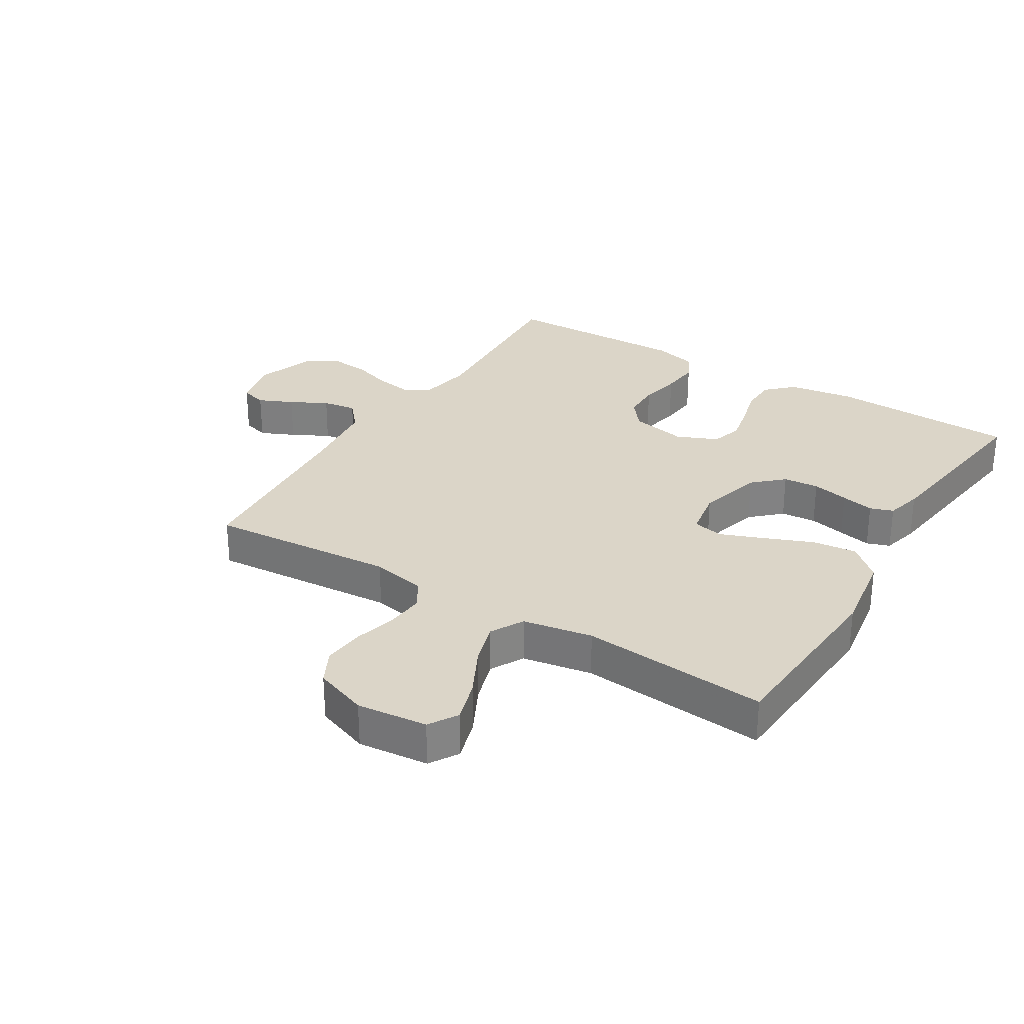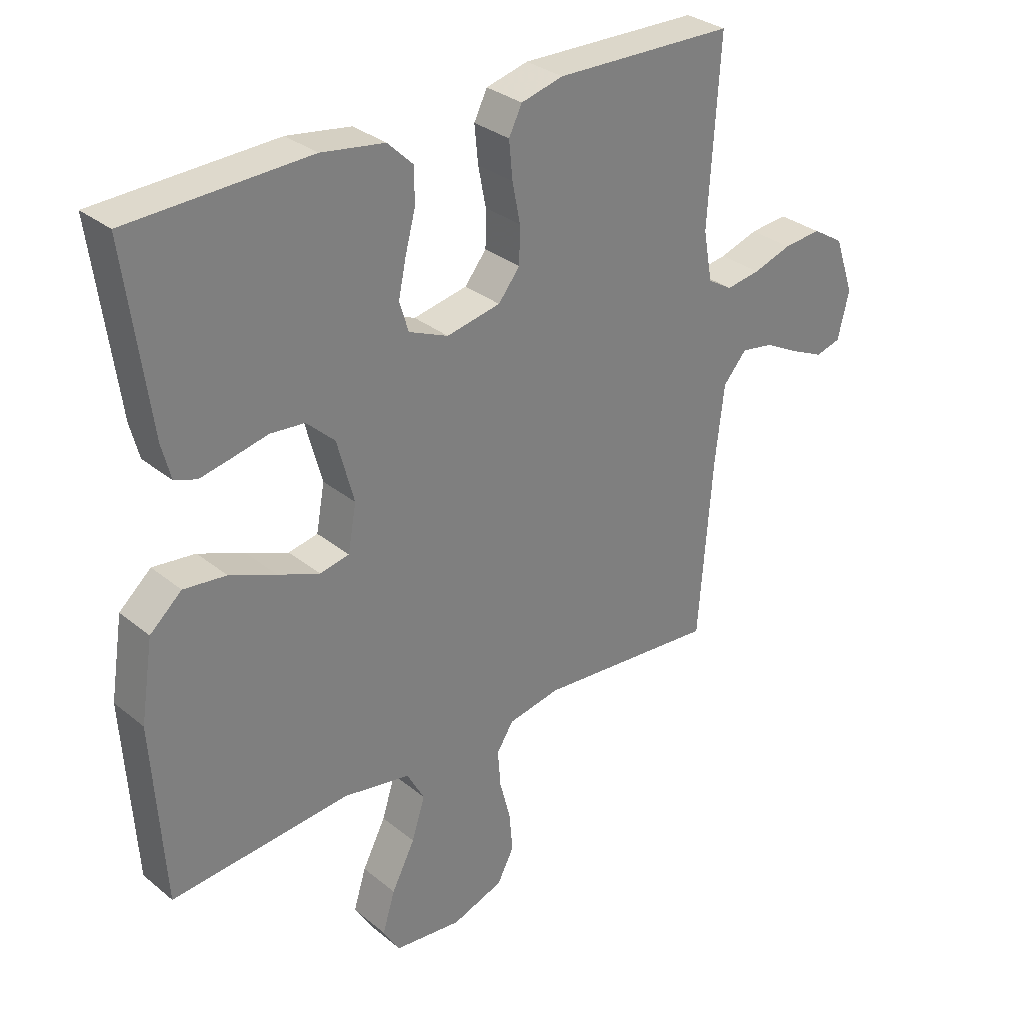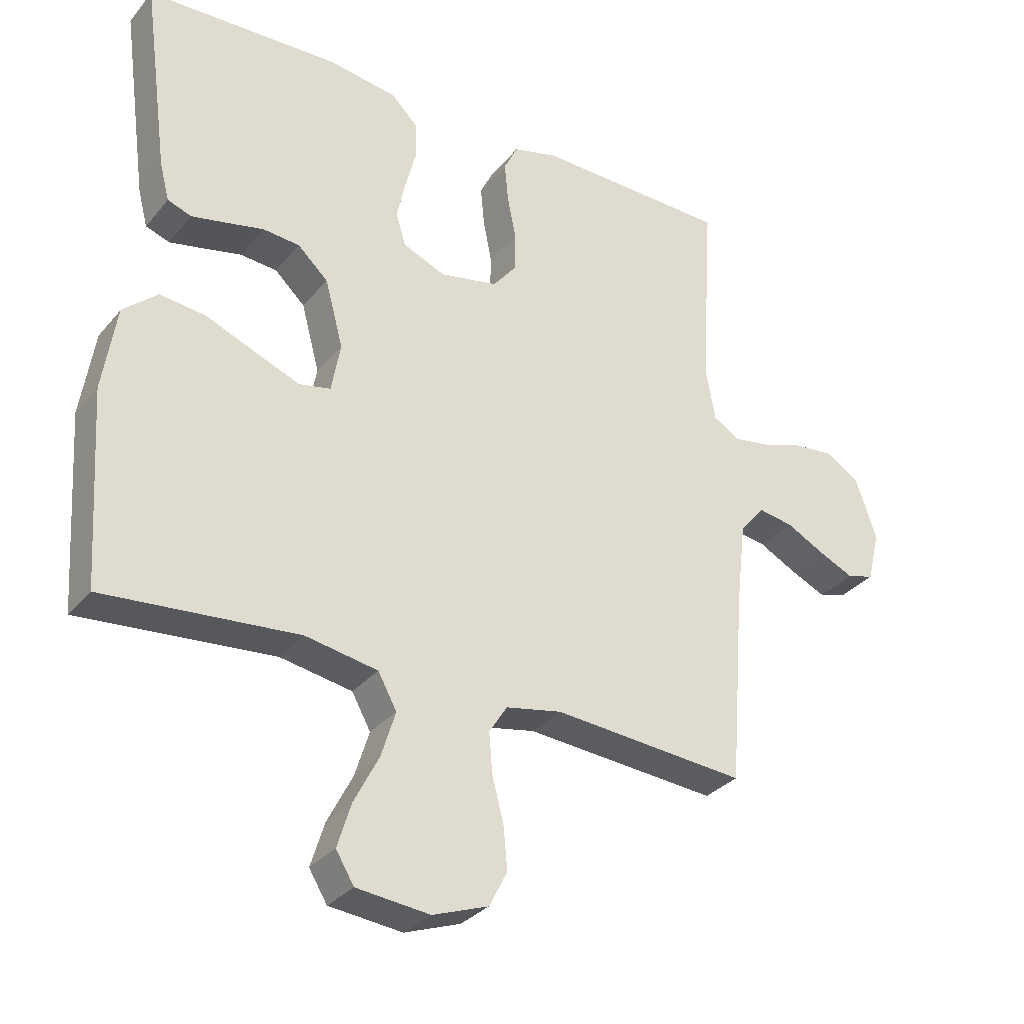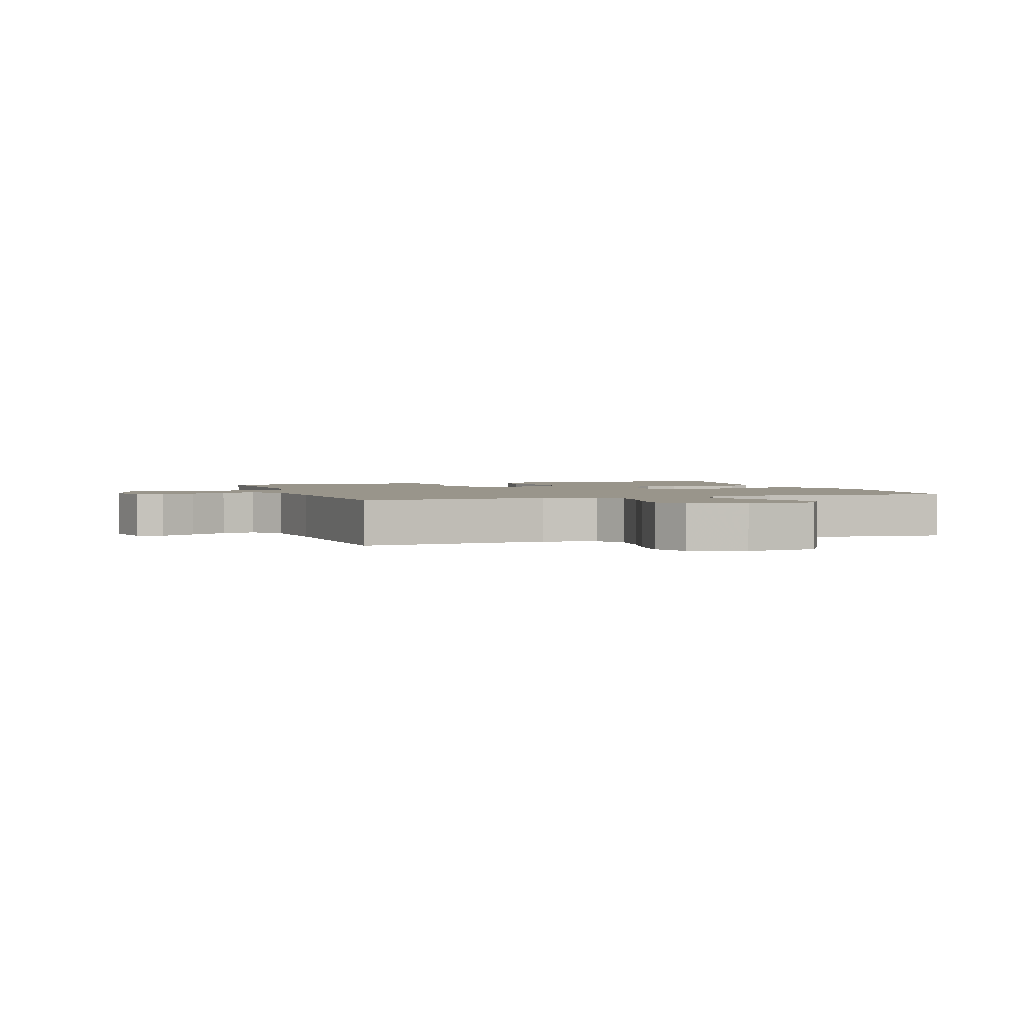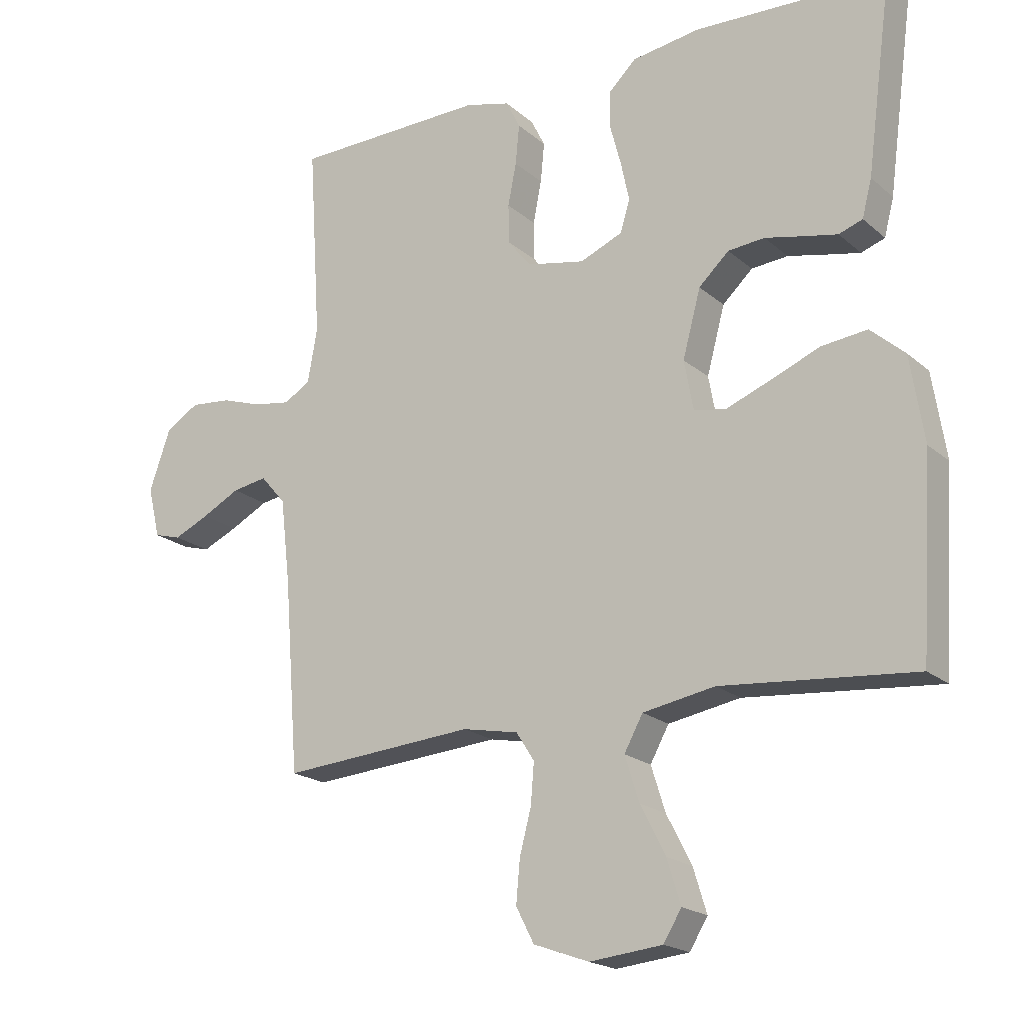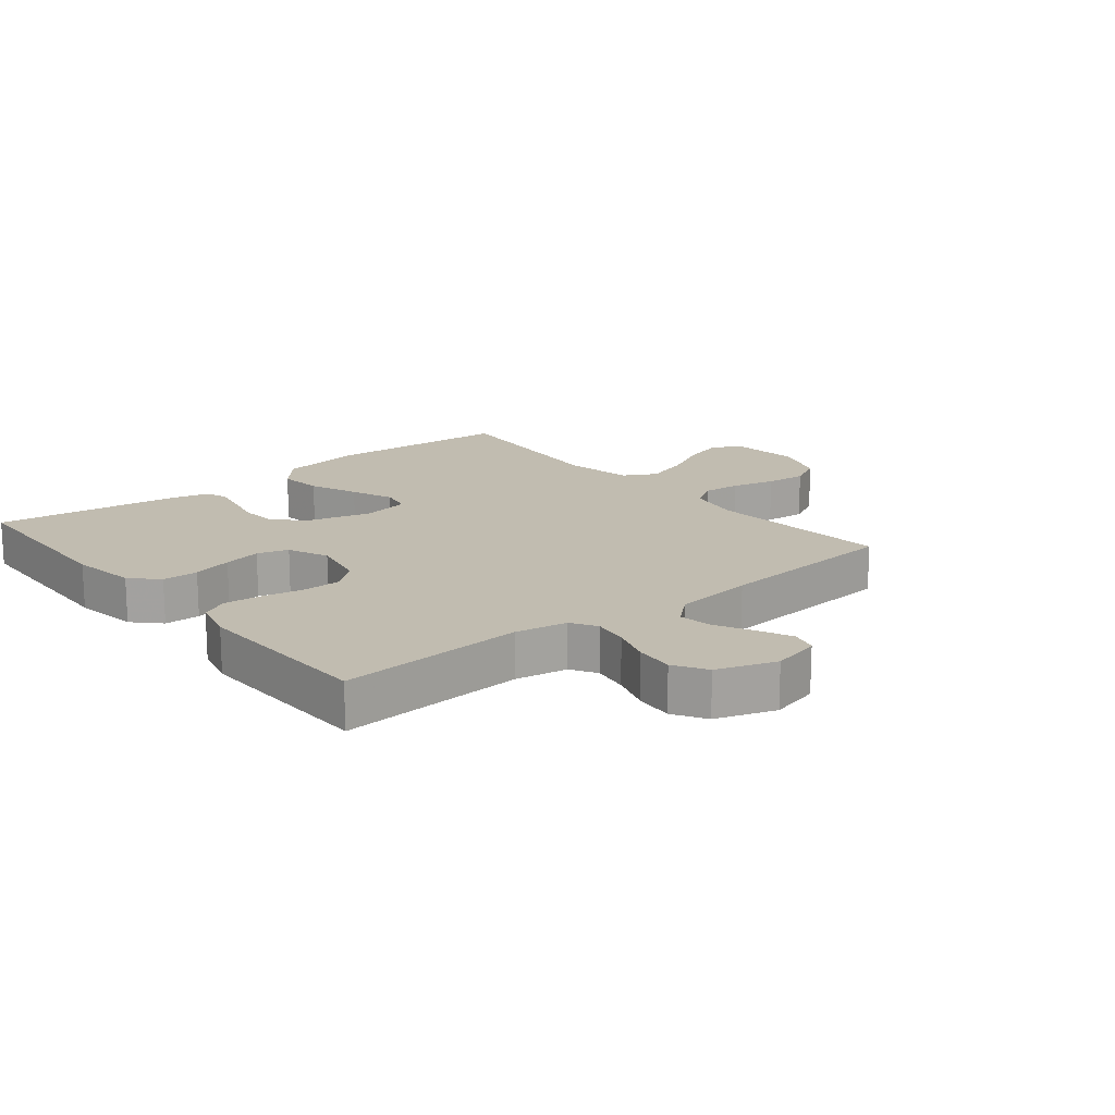
<metadata>
{"format":"obj","ext":"obj","renderer":"f3d","projection":"perspective","resolution":1024,"background":"white","views":[{"elev":29.5,"azim":-148.3,"up":"+Y"},{"elev":31.2,"azim":-41.0,"up":"+Z"},{"elev":-31.5,"azim":-32.5,"up":"+Z"},{"elev":2.2,"azim":161.4,"up":"+Y"},{"elev":-19.4,"azim":-146.9,"up":"+Z"},{"elev":16.5,"azim":50.7,"up":"+Y"}]}
</metadata>
<code>
v 0.5 0.07 -0.5
v 0.2 0.07 -0.476
v 0.113 0.07 -0.493
v 0.085 0.07 -0.537
v 0.09 0.07 -0.599
v 0.108 0.07 -0.668
v 0.114 0.07 -0.734
v 0.086 0.07 -0.788
v 0 0.07 -0.819
v -0.113 0.07 -0.807
v -0.141 0.07 -0.761
v -0.12 0.07 -0.693
v -0.081 0.07 -0.617
v -0.059 0.07 -0.547
v -0.088 0.07 -0.494
v -0.2 0.07 -0.474
v -0.5 0.07 -0.5
v -0.519 0.07 -0.2
v -0.498 0.07 -0.067
v -0.445 0.07 -0.02
v -0.374 0.07 -0.028
v -0.296 0.07 -0.06
v -0.227 0.07 -0.087
v -0.178 0.07 -0.077
v -0.164 0.07 0
v -0.192 0.07 0.104
v -0.239 0.07 0.148
v -0.296 0.07 0.153
v -0.355 0.07 0.14
v -0.408 0.07 0.129
v -0.445 0.07 0.142
v -0.46 0.07 0.2
v -0.5 0.07 0.5
v -0.2 0.07 0.511
v -0.094 0.07 0.495
v -0.052 0.07 0.454
v -0.051 0.07 0.396
v -0.068 0.07 0.332
v -0.081 0.07 0.271
v -0.066 0.07 0.221
v 0 0.07 0.193
v 0.09 0.07 0.211
v 0.126 0.07 0.256
v 0.127 0.07 0.317
v 0.114 0.07 0.383
v 0.108 0.07 0.445
v 0.13 0.07 0.489
v 0.2 0.07 0.507
v 0.5 0.07 0.5
v 0.481 0.07 0.2
v 0.496 0.07 0.116
v 0.537 0.07 0.091
v 0.594 0.07 0.1
v 0.658 0.07 0.121
v 0.721 0.07 0.127
v 0.773 0.07 0.095
v 0.806 0.07 0
v 0.787 0.07 -0.079
v 0.745 0.07 -0.091
v 0.69 0.07 -0.066
v 0.631 0.07 -0.035
v 0.577 0.07 -0.026
v 0.538 0.07 -0.071
v 0.523 0.07 -0.2
v 0.5 0 -0.5
v 0.2 0 -0.476
v 0.113 0 -0.493
v 0.085 0 -0.537
v 0.09 0 -0.599
v 0.108 0 -0.668
v 0.114 0 -0.734
v 0.086 0 -0.788
v 0 0 -0.819
v -0.113 0 -0.807
v -0.141 0 -0.761
v -0.12 0 -0.693
v -0.081 0 -0.617
v -0.059 0 -0.547
v -0.088 0 -0.494
v -0.2 0 -0.474
v -0.5 0 -0.5
v -0.519 0 -0.2
v -0.498 0 -0.067
v -0.445 0 -0.02
v -0.374 0 -0.028
v -0.296 0 -0.06
v -0.227 0 -0.087
v -0.178 0 -0.077
v -0.164 0 0
v -0.192 0 0.104
v -0.239 0 0.148
v -0.296 0 0.153
v -0.355 0 0.14
v -0.408 0 0.129
v -0.445 0 0.142
v -0.46 0 0.2
v -0.5 0 0.5
v -0.2 0 0.511
v -0.094 0 0.495
v -0.052 0 0.454
v -0.051 0 0.396
v -0.068 0 0.332
v -0.081 0 0.271
v -0.066 0 0.221
v 0 0 0.193
v 0.09 0 0.211
v 0.126 0 0.256
v 0.127 0 0.317
v 0.114 0 0.383
v 0.108 0 0.445
v 0.13 0 0.489
v 0.2 0 0.507
v 0.5 0 0.5
v 0.481 0 0.2
v 0.496 0 0.116
v 0.537 0 0.091
v 0.594 0 0.1
v 0.658 0 0.121
v 0.721 0 0.127
v 0.773 0 0.095
v 0.806 0 0
v 0.787 0 -0.079
v 0.745 0 -0.091
v 0.69 0 -0.066
v 0.631 0 -0.035
v 0.577 0 -0.026
v 0.538 0 -0.071
v 0.523 0 -0.2
f 58 59 60 61
f 56 57 58 61
f 56 61 62
f 53 54 55 56
f 52 53 56 62
f 51 52 62 63
f 47 48 49 50
f 47 50 51
f 44 45 46 47
f 43 44 47 51
f 42 43 51 63
f 35 36 37 38
f 35 38 39
f 34 35 39
f 33 34 39 40
f 31 32 33 40
f 28 29 30 31
f 19 20 21 22
f 19 22 23
f 16 17 18 19
f 15 16 19 23
f 14 15 23 24
f 10 11 12 13
f 10 13 14
f 9 10 14
f 8 9 14
f 5 6 7 8
f 4 5 8 14
f 3 4 14 24
f 64 1 2
f 41 42 63 64
f 28 31 40 41
f 27 28 41
f 26 27 41 64
f 25 26 64 2
f 2 3 24 25
f 125 124 123 122
f 125 122 121 120
f 126 125 120
f 120 119 118 117
f 126 120 117 116
f 127 126 116 115
f 114 113 112 111
f 115 114 111
f 111 110 109 108
f 115 111 108 107
f 127 115 107 106
f 102 101 100 99
f 103 102 99
f 103 99 98
f 104 103 98 97
f 104 97 96 95
f 95 94 93 92
f 86 85 84 83
f 87 86 83
f 83 82 81 80
f 87 83 80 79
f 88 87 79 78
f 77 76 75 74
f 78 77 74
f 78 74 73
f 78 73 72
f 72 71 70 69
f 78 72 69 68
f 88 78 68 67
f 66 65 128
f 128 127 106 105
f 105 104 95 92
f 105 92 91
f 128 105 91 90
f 66 128 90 89
f 89 88 67 66
f 1 65 66 2
f 2 66 67 3
f 3 67 68 4
f 4 68 69 5
f 5 69 70 6
f 6 70 71 7
f 7 71 72 8
f 8 72 73 9
f 9 73 74 10
f 10 74 75 11
f 11 75 76 12
f 12 76 77 13
f 13 77 78 14
f 14 78 79 15
f 15 79 80 16
f 16 80 81 17
f 17 81 82 18
f 18 82 83 19
f 19 83 84 20
f 20 84 85 21
f 21 85 86 22
f 22 86 87 23
f 23 87 88 24
f 24 88 89 25
f 25 89 90 26
f 26 90 91 27
f 27 91 92 28
f 28 92 93 29
f 29 93 94 30
f 30 94 95 31
f 31 95 96 32
f 32 96 97 33
f 33 97 98 34
f 34 98 99 35
f 35 99 100 36
f 36 100 101 37
f 37 101 102 38
f 38 102 103 39
f 39 103 104 40
f 40 104 105 41
f 41 105 106 42
f 42 106 107 43
f 43 107 108 44
f 44 108 109 45
f 45 109 110 46
f 46 110 111 47
f 47 111 112 48
f 48 112 113 49
f 49 113 114 50
f 50 114 115 51
f 51 115 116 52
f 52 116 117 53
f 53 117 118 54
f 54 118 119 55
f 55 119 120 56
f 56 120 121 57
f 57 121 122 58
f 58 122 123 59
f 59 123 124 60
f 60 124 125 61
f 61 125 126 62
f 62 126 127 63
f 63 127 128 64
f 64 128 65 1

</code>
